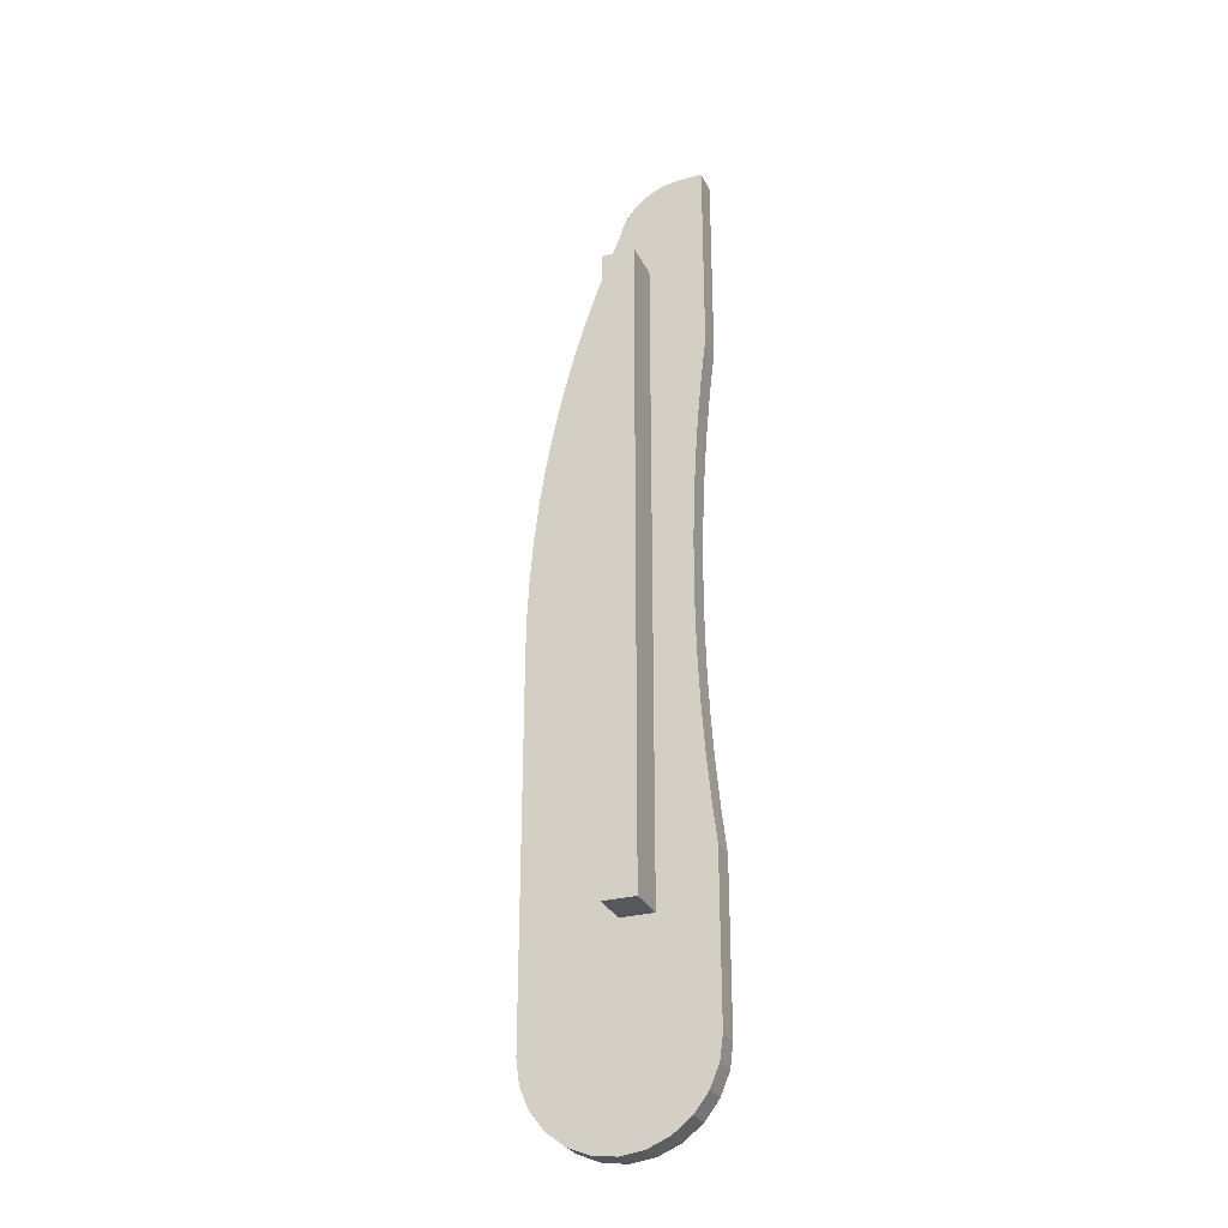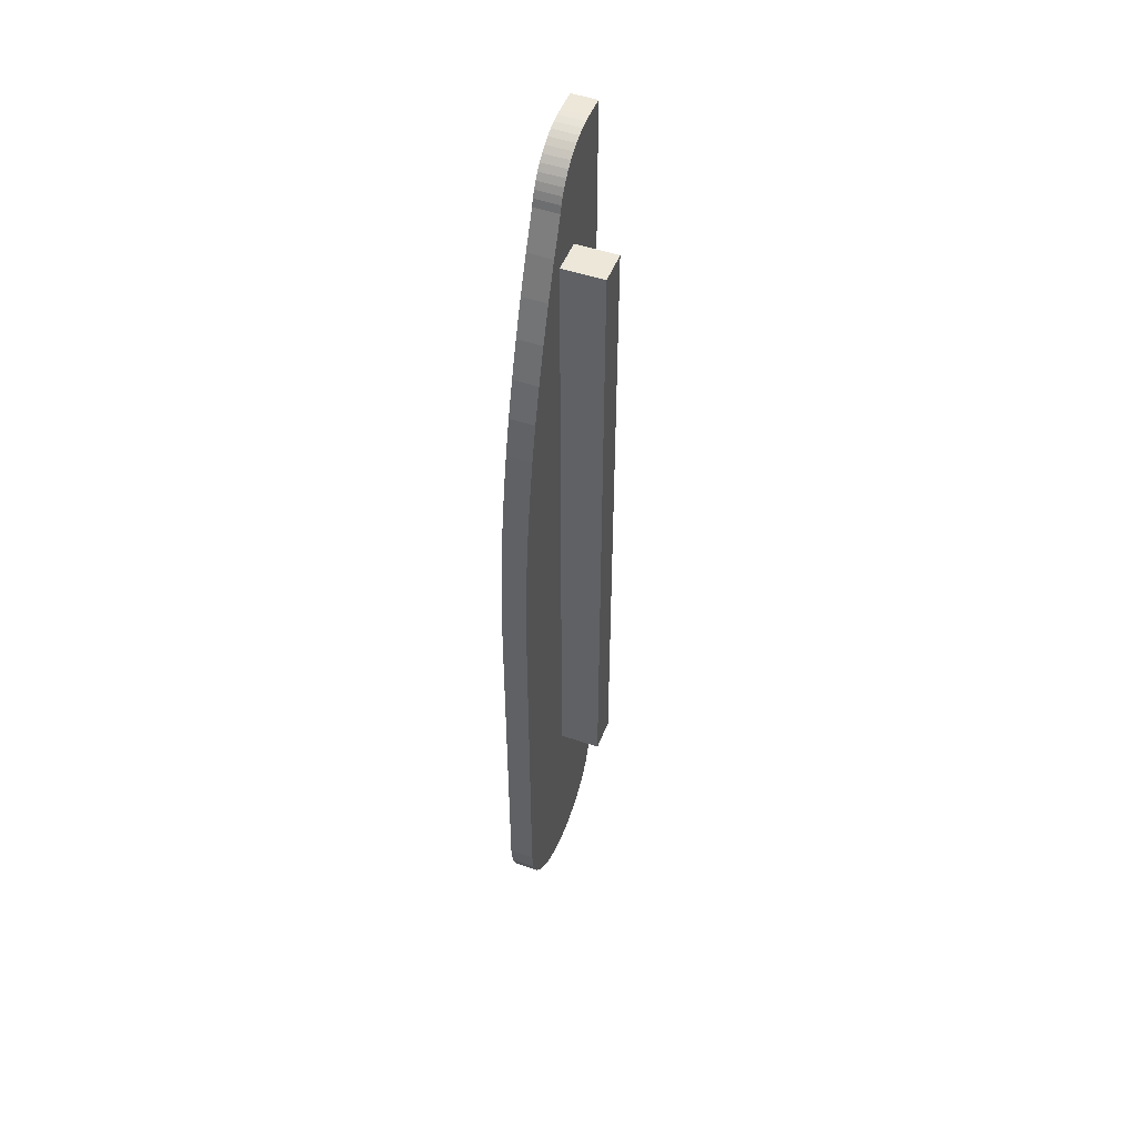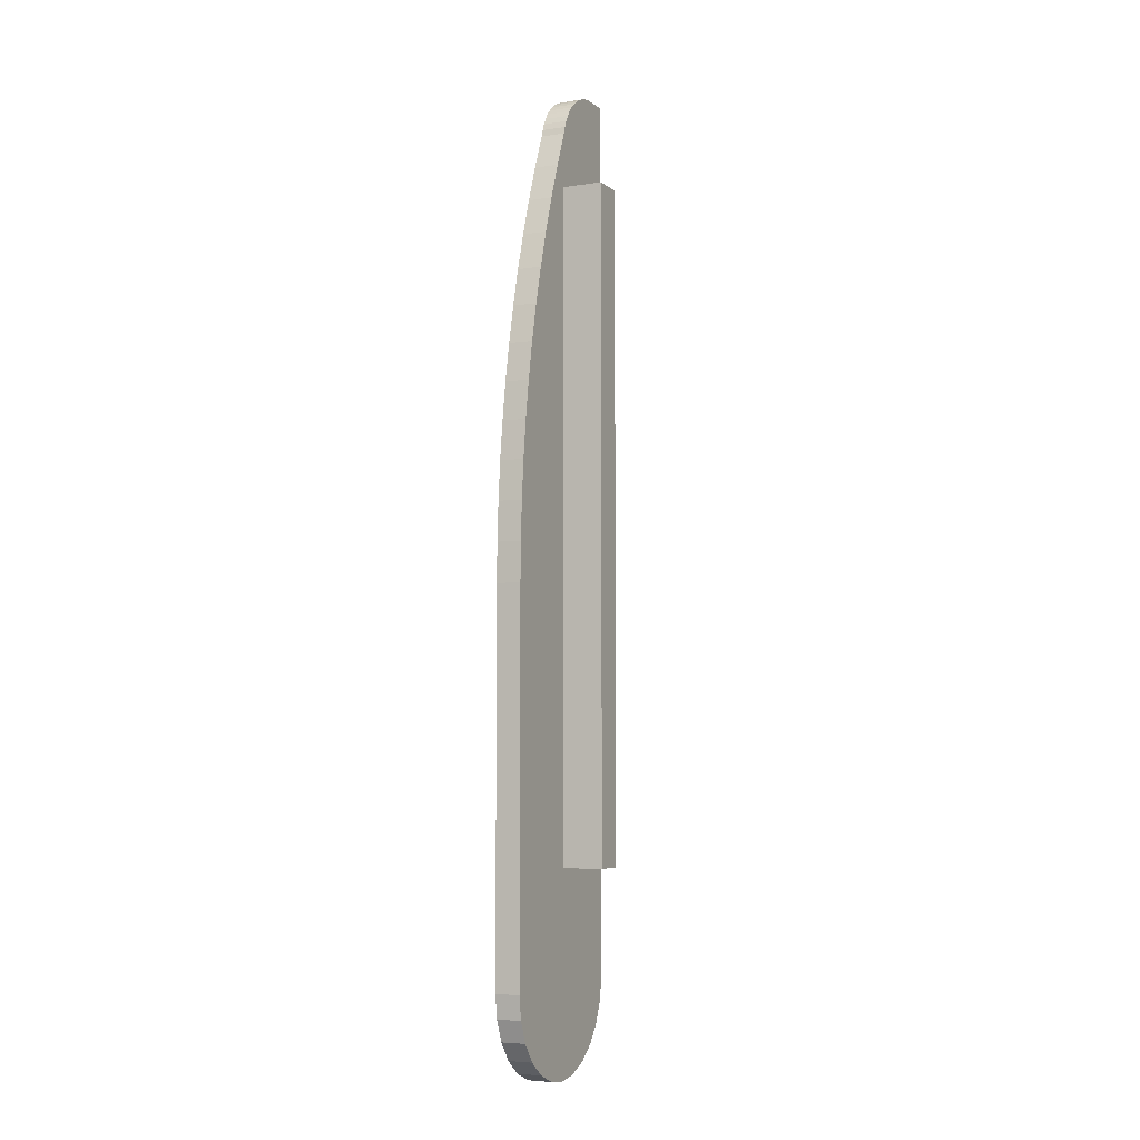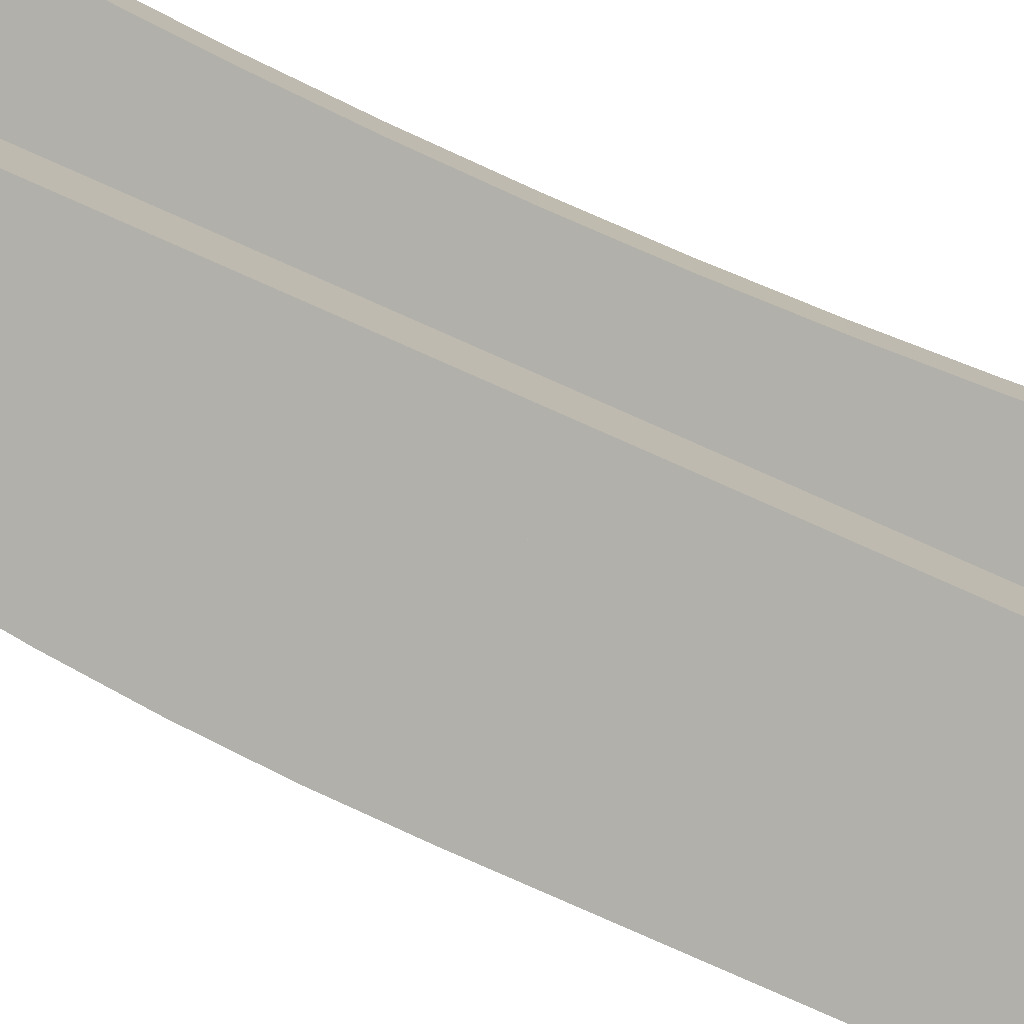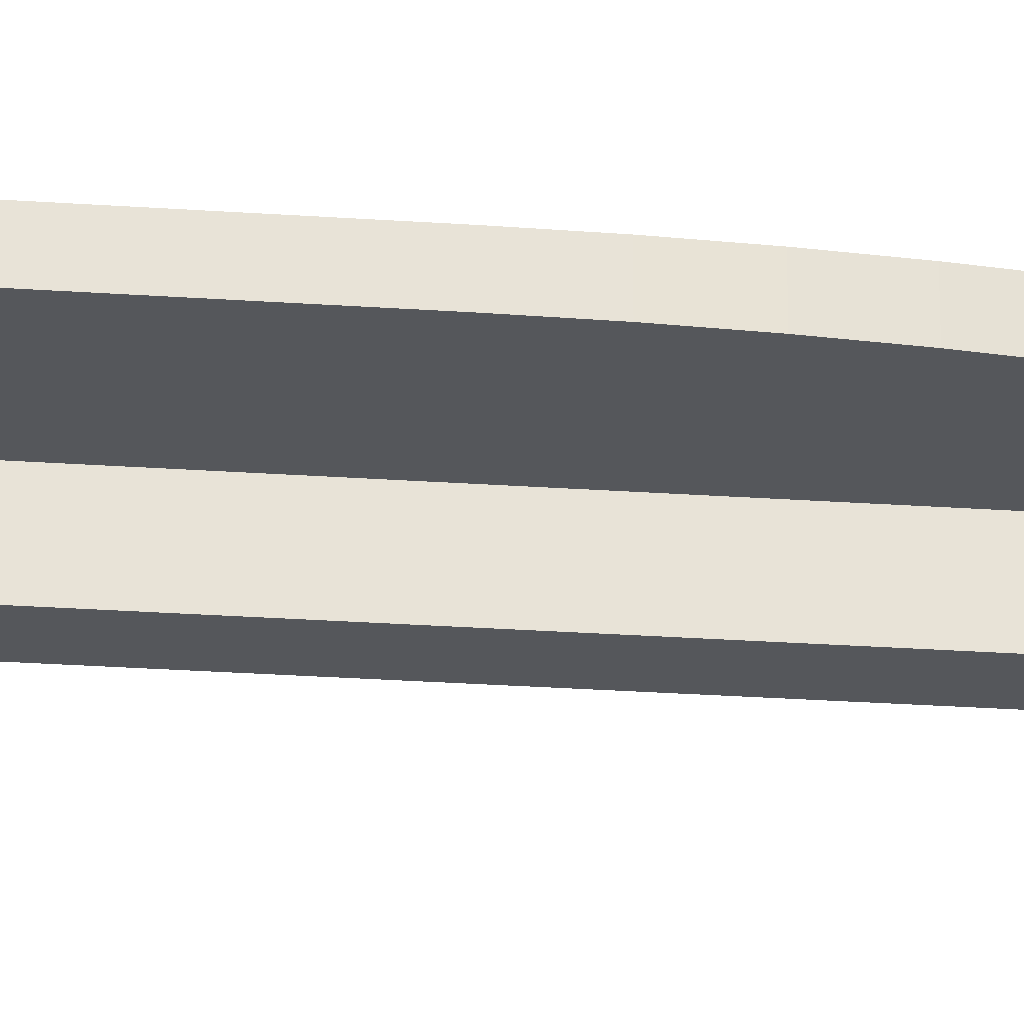
<metadata>
{"format":"obj","ext":"obj","renderer":"f3d","projection":"perspective","resolution":1024,"background":"white","views":[{"elev":-28.9,"azim":-157.9,"up":"+Y"},{"elev":50.0,"azim":110.8,"up":"+Y"},{"elev":-5.2,"azim":115.2,"up":"+Y"},{"elev":-78.5,"azim":-114.0,"up":"+Z"},{"elev":-27.0,"azim":83.8,"up":"+Z"}]}
</metadata>
<code>
v 0.268 -0.4767 0.5165
v 0.2792 -0.4913 0.5165
v 0.268 -0.4767 0.5358
v 0.2792 -0.4913 0.5358
v 0.3794 -0.4913 0.5358
v 0.3647 -0.5026 0.5358
v 0.3907 -0.4767 0.5358
v 0.2609 -0.4596 0.5358
v 0.3977 -0.4596 0.5358
v 0.2585 -0.4412 0.5358
v 0.4002 -0.4412 0.5358
v 0.2585 -0.3142 0.5358
v 0.2624 -0.2806 0.5358
v 0.2656 -0.2468 0.5358
v 0.2681 -0.213 0.5358
v 0.2699 -0.1791 0.5358
v 0.4002 -0.1458 0.5358
v 0.4002 -0.4412 0.5165
v 0.4002 -0.1458 0.5165
v 0.3996 -0.1154 0.5165
v 0.3283 -0.3555 0.5165
v 0.2585 -0.4412 0.5165
v 0.3026 -0.3555 0.5165
v 0.2585 -0.3142 0.5165
v 0.2609 -0.4596 0.5165
v 0.3977 -0.4596 0.5165
v 0.3981 -0.08494 0.5165
v 0.3955 -0.0546 0.5165
v 0.3919 -0.02437 0.5165
v 0.3872 0.005724 0.5165
v 0.3815 0.03564 0.5165
v 0.3748 0.06535 0.5165
v 0.3671 0.09481 0.5165
v 0.3584 0.124 0.5165
v 0.3487 0.1529 0.5165
v 0.3283 0.1661 0.5165
v 0.3381 0.1814 0.5165
v 0.3026 0.1661 0.5165
v 0.3264 0.2095 0.5165
v 0.2585 0.09154 0.5165
v 0.2624 0.05787 0.5165
v 0.2585 0.09154 0.5358
v 0.2624 0.05787 0.5358
v 0.3748 0.06535 0.5358
v 0.3815 0.03564 0.5358
v 0.3671 0.09481 0.5358
v 0.3584 0.124 0.5358
v 0.3487 0.1529 0.5358
v 0.3381 0.1814 0.5358
v 0.3264 0.2095 0.5358
v 0.3248 0.2151 0.5358
v 0.3225 0.2204 0.5358
v 0.3197 0.2254 0.5358
v 0.3163 0.2301 0.5358
v 0.3124 0.2344 0.5358
v 0.3081 0.2382 0.5358
v 0.3033 0.2416 0.5358
v 0.2983 0.2444 0.5358
v 0.2929 0.2466 0.5358
v 0.2874 0.2481 0.5358
v 0.2817 0.2491 0.5358
v 0.2585 0.2494 0.5358
v 0.2759 0.2494 0.5358
v 0.2759 0.2494 0.5165
v 0.2585 0.2494 0.5165
v 0.2817 0.2491 0.5165
v 0.2874 0.2481 0.5165
v 0.2929 0.2466 0.5165
v 0.2983 0.2444 0.5165
v 0.3033 0.2416 0.5165
v 0.3081 0.2382 0.5165
v 0.3124 0.2344 0.5165
v 0.3163 0.2301 0.5165
v 0.3197 0.2254 0.5165
v 0.3225 0.2204 0.5165
v 0.3248 0.2151 0.5165
v 0.3872 0.005724 0.5358
v 0.2656 0.02412 0.5358
v 0.2656 0.02412 0.5165
v 0.3026 -0.3555 0.4843
v 0.3026 0.1661 0.4843
v 0.3283 0.1661 0.4843
v 0.3283 -0.3555 0.4843
v 0.2681 -0.009698 0.5165
v 0.2681 -0.009698 0.5358
v 0.3919 -0.02437 0.5358
v 0.2699 -0.04356 0.5165
v 0.2699 -0.04356 0.5358
v 0.3955 -0.0546 0.5358
v 0.3981 -0.08494 0.5358
v 0.271 -0.07744 0.5358
v 0.271 -0.07744 0.5165
v 0.2713 -0.1113 0.5165
v 0.2713 -0.1113 0.5358
v 0.3996 -0.1154 0.5358
v 0.271 -0.1452 0.5165
v 0.271 -0.1452 0.5358
v 0.2699 -0.1791 0.5165
v 0.2681 -0.213 0.5165
v 0.2656 -0.2468 0.5165
v 0.2624 -0.2806 0.5165
v 0.3907 -0.4767 0.5165
v 0.3794 -0.4913 0.5165
v 0.2939 -0.5026 0.5165
v 0.2939 -0.5026 0.5358
v 0.3477 -0.5097 0.5358
v 0.3477 -0.5097 0.5165
v 0.3647 -0.5026 0.5165
v 0.311 -0.5097 0.5165
v 0.311 -0.5097 0.5358
v 0.3293 -0.5121 0.5358
v 0.3293 -0.5121 0.5165
v 0.364 -0.2354 0.5165
v 0.3632 -0.2202 0.5165
v 0.3989 -0.1001 0.5165
v 0.3283 -0.0947 0.4843
v 0.3283 -0.0947 0.5004
v 0.3283 -0.3555 0.5004
v 0.4002 -0.2935 0.5358
v 0.335 -0.1625 0.5358
v 0.335 -0.3102 0.5358
v 0.4002 -0.1458 0.5261
v 0.4002 -0.2935 0.5261
v 0.4002 -0.2935 0.5165
v 0.3332 -0.06602 0.5358
v 0.3327 -0.04908 0.5358
v 0.2704 -0.0605 0.5358
v 0.399 -0.4504 0.5358
v 0.3293 -0.4412 0.5358
v 0.3281 -0.4504 0.5358
f 129 128 11
f 128 130 9
f 130 10 8
f 9 130 8
f 10 129 12
f 11 128 18
f 126 125 89
f 125 127 91
f 127 88 92
f 91 127 92
f 88 126 86
f 89 125 90
f 123 122 17
f 122 124 19
f 124 18 21
f 19 124 21
f 18 123 119
f 17 122 20
f 120 119 17
f 119 121 11
f 121 16 15
f 11 121 15
f 16 120 97
f 122 19 20
f 117 116 82
f 116 118 83
f 118 21 80
f 83 118 80
f 21 117 36
f 82 116 80
f 114 113 21
f 113 115 20
f 115 27 95
f 20 115 95
f 27 114 28
f 21 113 19
f 106 110 111
f 106 105 110
f 104 110 105
f 109 108 107
f 109 107 112
f 106 112 107
f 112 106 111
f 111 109 112
f 109 111 110
f 110 104 109
f 104 108 109
f 104 103 108
f 5 102 7
f 102 5 103
f 5 108 103
f 108 5 6
f 6 107 108
f 107 6 106
f 6 105 106
f 6 4 105
f 2 105 4
f 105 2 104
f 2 103 104
f 2 102 103
f 1 102 2
f 1 26 102
f 26 7 102
f 7 26 9
f 18 9 26
f 31 77 30
f 86 30 77
f 30 86 29
f 28 90 27
f 95 27 90
f 114 21 28
f 17 20 95
f 93 23 96
f 96 23 98
f 98 23 99
f 99 23 100
f 100 23 101
f 101 23 24
f 13 24 12
f 24 13 101
f 14 101 13
f 101 14 100
f 15 100 14
f 100 15 99
f 16 99 15
f 99 16 98
f 119 11 18
f 97 98 16
f 98 97 96
f 95 97 17
f 95 94 97
f 94 96 97
f 96 94 93
f 90 94 95
f 90 91 94
f 91 93 94
f 93 91 92
f 92 23 93
f 84 23 87
f 87 23 92
f 92 88 87
f 126 89 86
f 90 28 89
f 29 89 28
f 89 29 86
f 125 91 90
f 86 85 88
f 85 87 88
f 87 85 84
f 77 85 86
f 77 78 85
f 78 84 85
f 84 78 79
f 79 23 84
f 38 82 81
f 82 38 36
f 116 83 80
f 80 21 23
f 117 82 36
f 82 80 81
f 80 38 81
f 38 80 23
f 41 38 23
f 41 23 79
f 79 43 41
f 43 79 78
f 45 43 78
f 45 78 77
f 77 31 45
f 32 45 31
f 45 32 44
f 33 44 32
f 44 33 46
f 34 46 33
f 46 34 47
f 35 47 34
f 47 35 48
f 37 48 35
f 48 37 49
f 39 49 37
f 49 39 50
f 76 50 39
f 50 76 51
f 76 52 51
f 52 76 75
f 74 52 75
f 52 74 53
f 73 53 74
f 53 73 54
f 73 55 54
f 55 73 72
f 71 55 72
f 55 71 56
f 71 57 56
f 57 71 70
f 70 58 57
f 58 70 69
f 69 59 58
f 59 69 68
f 67 59 68
f 59 67 60
f 67 61 60
f 61 67 66
f 61 64 63
f 64 61 66
f 40 76 39
f 40 75 76
f 40 74 75
f 40 73 74
f 40 72 73
f 40 71 72
f 40 70 71
f 40 69 70
f 40 68 69
f 40 67 68
f 40 66 67
f 40 64 66
f 64 40 65
f 62 40 42
f 40 62 65
f 62 64 65
f 64 62 63
f 62 61 63
f 61 62 42
f 61 42 60
f 60 42 59
f 59 42 58
f 58 42 57
f 57 42 56
f 56 42 55
f 55 42 54
f 54 42 53
f 53 42 52
f 52 42 51
f 51 42 50
f 50 42 49
f 49 42 48
f 48 42 47
f 47 42 46
f 46 42 44
f 44 43 45
f 44 42 43
f 42 41 43
f 41 42 40
f 40 38 41
f 40 39 38
f 38 39 37
f 37 36 38
f 36 37 35
f 36 35 21
f 21 35 34
f 21 34 33
f 21 33 32
f 21 32 31
f 21 31 30
f 21 30 29
f 21 29 28
f 113 20 19
f 22 18 25
f 25 18 26
f 25 26 1
f 8 1 3
f 1 8 25
f 10 25 8
f 25 10 22
f 12 22 10
f 22 12 24
f 24 23 22
f 22 23 21
f 21 18 22
f 123 17 119
f 120 17 97
f 11 15 14
f 11 14 13
f 11 13 12
f 128 9 18
f 129 11 12
f 9 8 7
f 7 8 3
f 7 3 5
f 5 4 6
f 5 3 4
f 3 2 4
f 2 3 1
f 121 120 16
f 120 121 119
f 124 123 18
f 123 124 122
f 126 127 125
f 127 126 88
f 115 114 27
f 114 115 113
f 130 129 10
f 129 130 128
f 117 118 116
f 118 117 21

</code>
